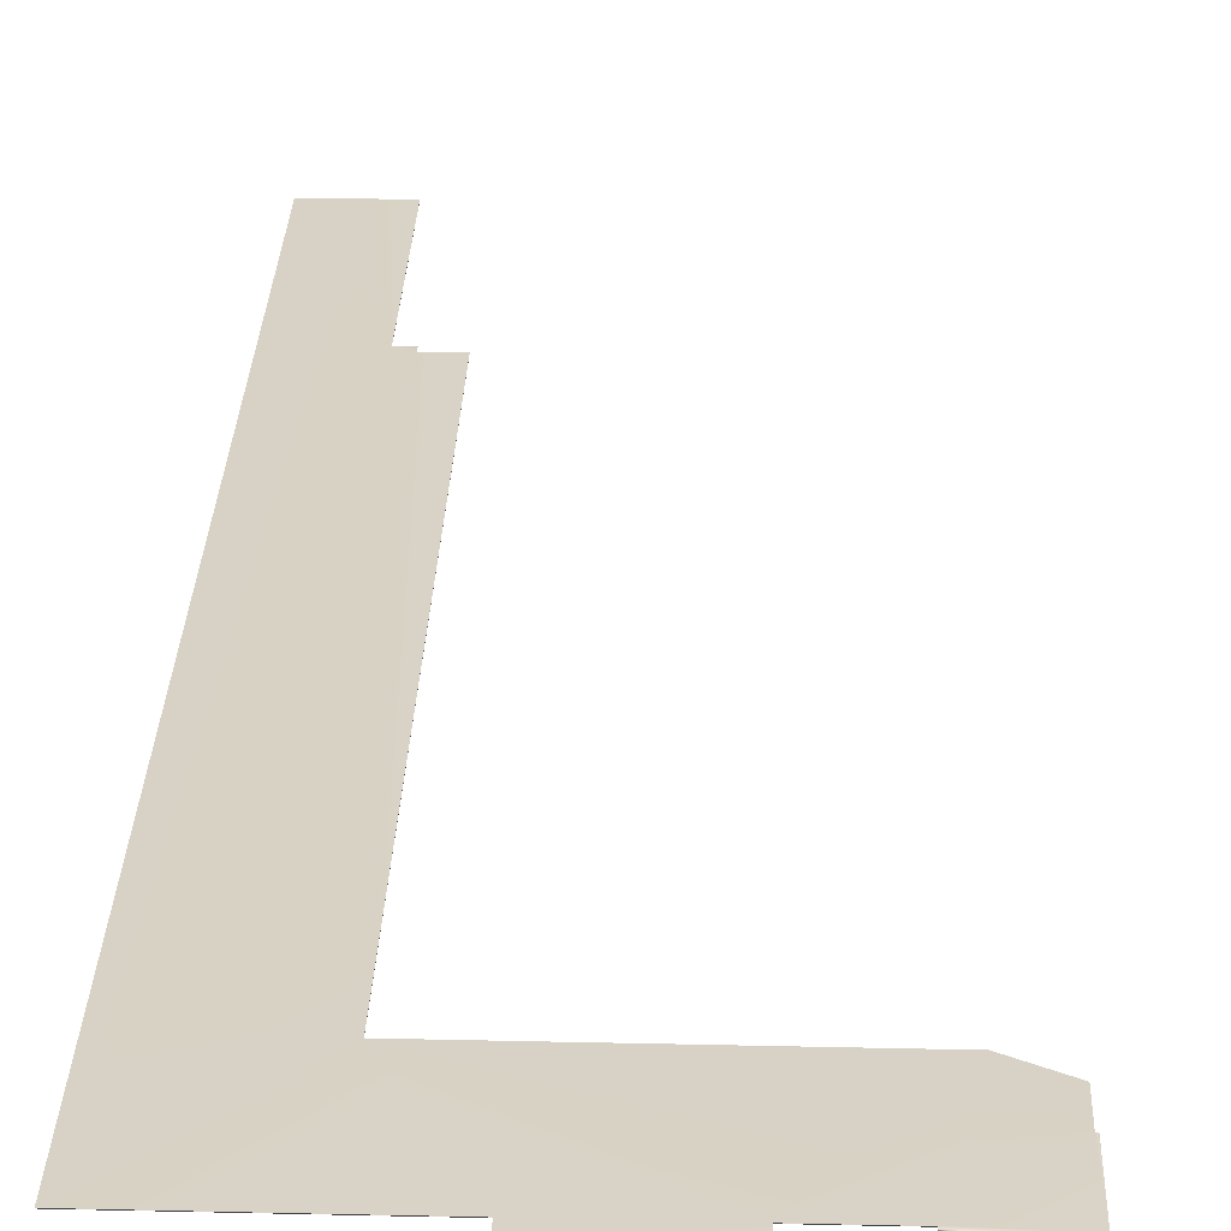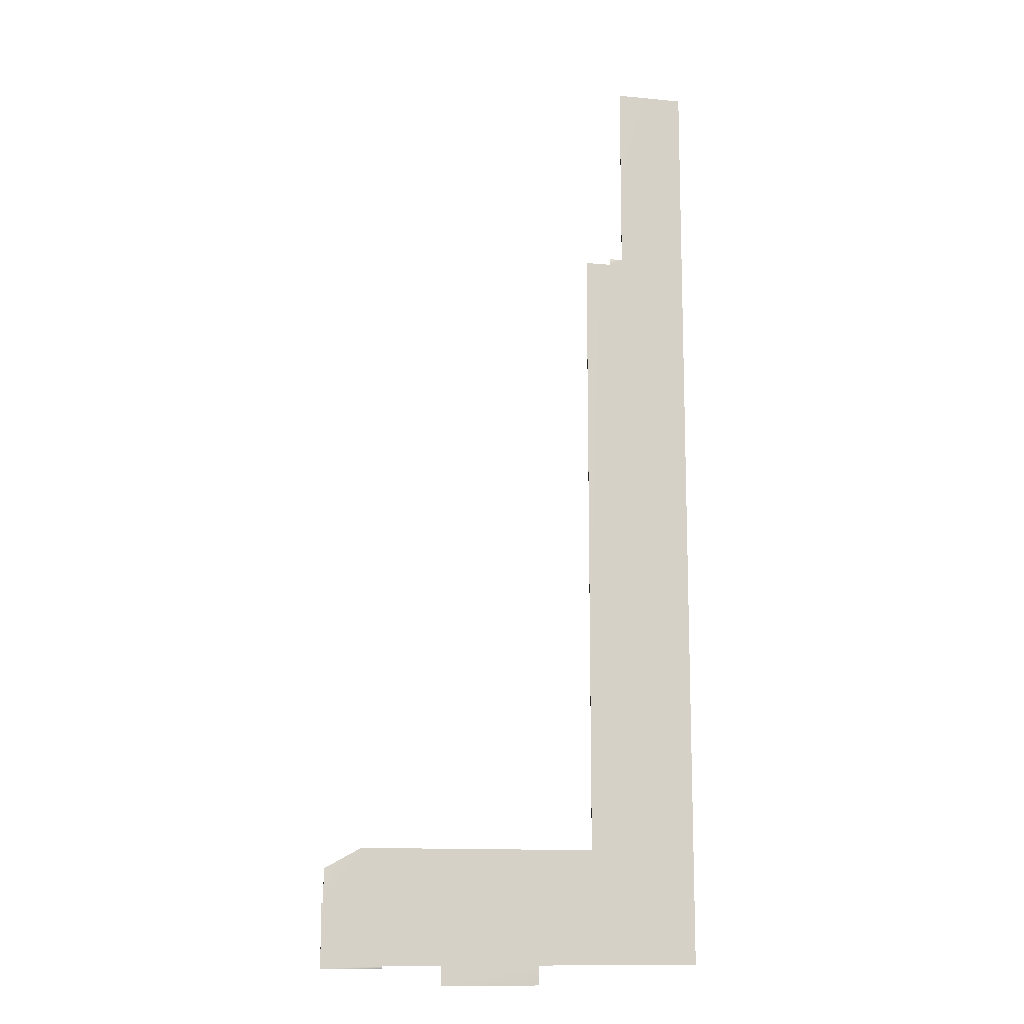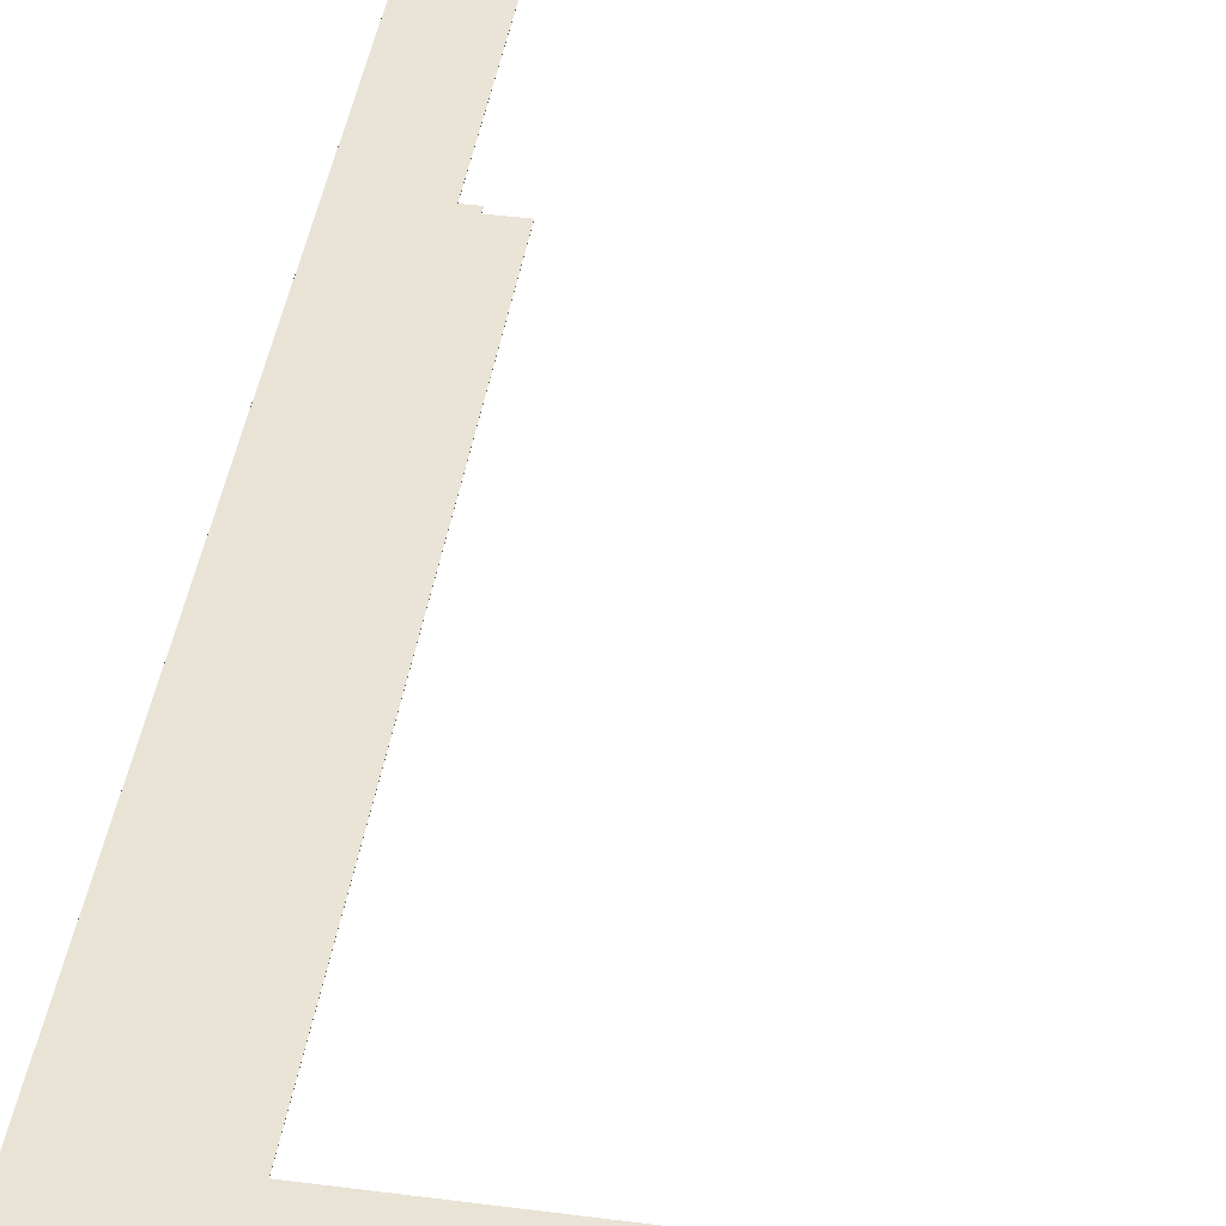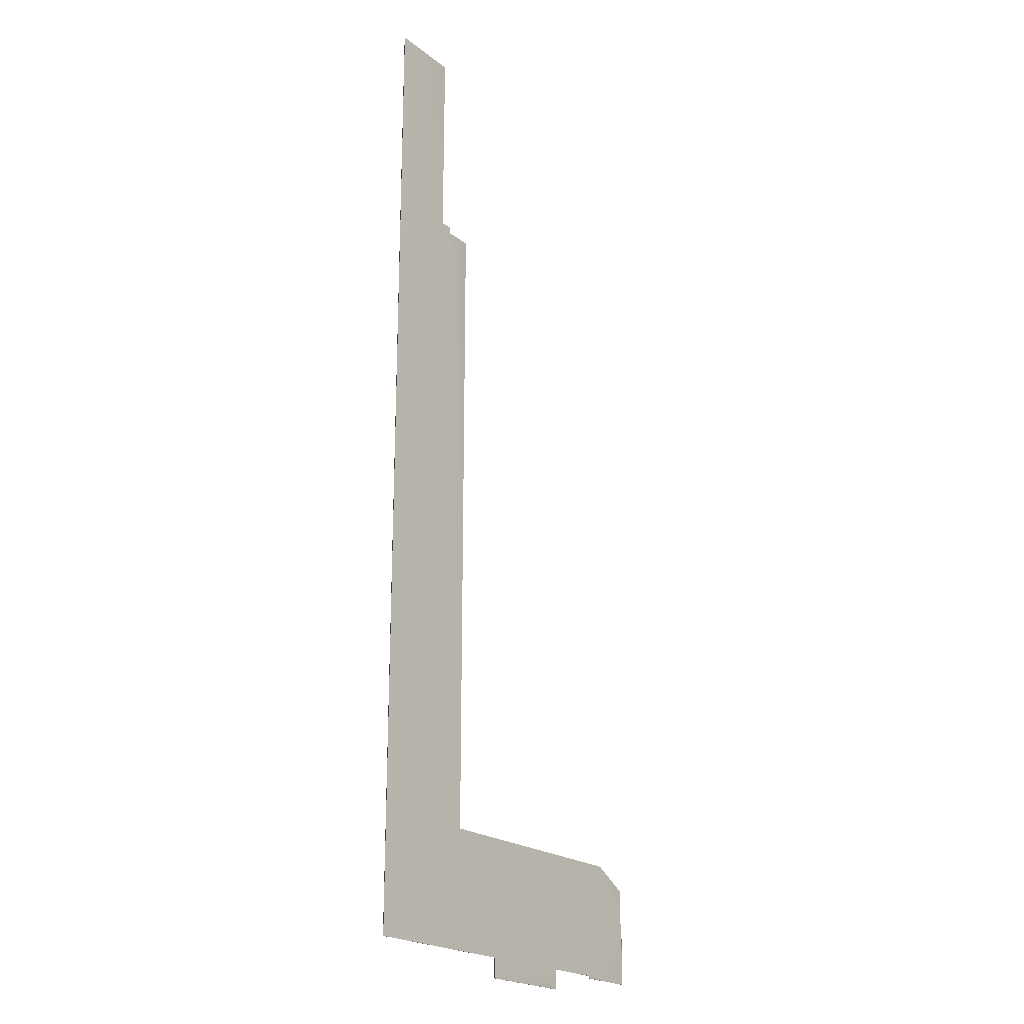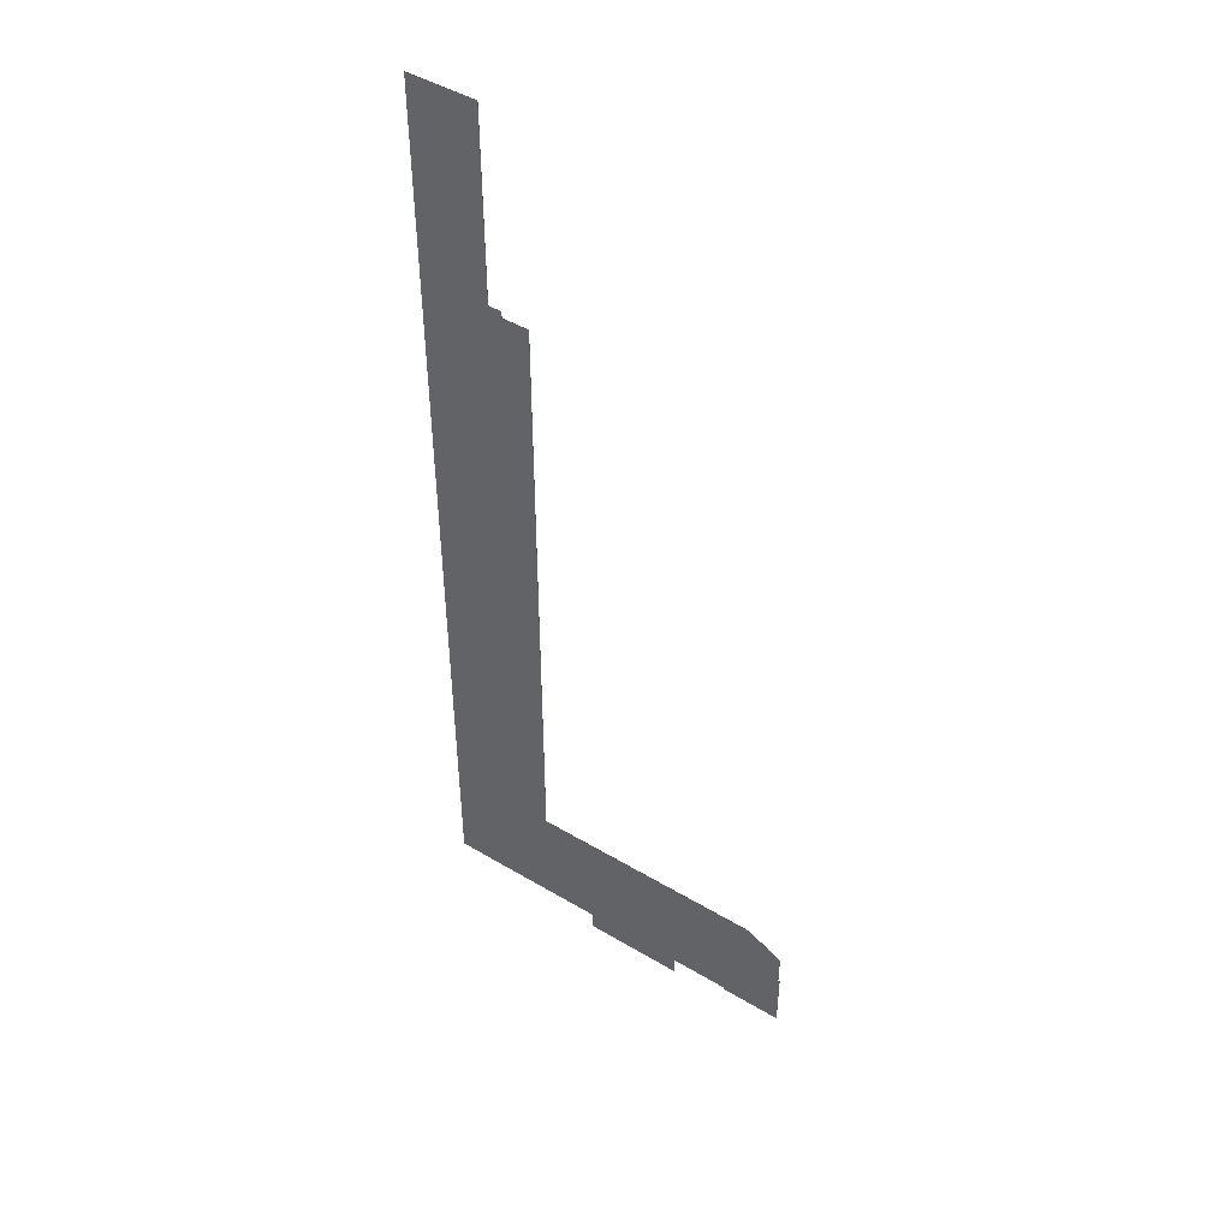
<metadata>
{"format":"obj","ext":"obj","renderer":"f3d","projection":"perspective","resolution":1024,"background":"white","views":[{"elev":27.7,"azim":-178.0,"up":"+Y"},{"elev":-12.5,"azim":-12.8,"up":"+Z"},{"elev":42.3,"azim":-171.2,"up":"+Y"},{"elev":-21.3,"azim":126.5,"up":"+Z"},{"elev":46.7,"azim":-145.9,"up":"+Z"}]}
</metadata>
<code>
v -20.45 -0.3125 -206.2
v -20.45 0 -206.2
v -20.45 -0.3125 -215.2
v -20.45 0 -215.2
v 25.97 -0.3125 -215.2
v 25.97 0 -215.2
v -47.7 -0.3125 -207.3
v -47.7 0 -207.3
v -47.7 -0.3125 -206.2
v -47.7 0 -206.2
v 70.55 -0.3125 233.7
v 70.55 0 233.7
v 70.55 -0.3125 143.5
v 70.55 0 143.5
v 64.38 -0.3125 143.5
v 64.38 0 143.5
v 51.97 -0.3125 140.5
v 51.97 0 140.5
v 51.97 -0.3125 -153.1
v 51.97 0 -153.1
v 102.4 -0.3125 233.7
v 102.4 0 233.7
v 89.55 -0.3125 233.7
v 89.55 0 233.7
v 102.4 -0.3125 -206.2
v 102.4 0 -206.2
v 64.38 0 140.5
v 25.97 0 -206.2
v -58.32 0 -153.1
v -75.37 0 -178.2
v -76.12 0 -207.3
v -76.12 0 -178.2
v -75.37 0 -162.5
v -75.37 -0.3125 -162.5
v -75.37 -0.3125 -178.2
v -58.32 -0.3125 -153.1
v 64.38 -0.3125 140.5
v 25.97 -0.3125 -206.2
v -76.12 -0.3125 -178.2
v -76.12 -0.3125 -207.3
f 1 2 3
f 3 2 4
f 3 4 5
f 5 4 6
f 7 8 9
f 9 8 10
f 11 12 13
f 13 12 14
f 13 14 15
f 15 14 16
f 17 18 19
f 19 18 20
f 21 22 23
f 23 22 24
f 23 24 11
f 11 24 12
f 25 26 21
f 21 26 22
f 18 27 20
f 20 27 14
f 20 14 26
f 26 14 22
f 22 14 24
f 24 14 12
f 27 16 14
f 26 28 20
f 20 28 2
f 20 2 29
f 29 2 10
f 29 10 30
f 30 10 31
f 30 31 32
f 28 6 2
f 2 6 4
f 10 8 31
f 30 33 29
f 34 33 35
f 35 33 30
f 19 20 36
f 36 20 29
f 17 19 37
f 37 19 13
f 37 13 15
f 36 1 19
f 19 1 38
f 19 38 25
f 34 35 36
f 36 35 9
f 36 9 1
f 39 40 35
f 35 40 9
f 40 7 9
f 1 3 38
f 38 3 5
f 19 25 13
f 13 25 21
f 13 21 23
f 23 11 13
f 36 29 34
f 34 29 33
f 38 28 25
f 25 28 26
f 15 16 37
f 37 16 27
f 37 27 17
f 17 27 18
f 40 31 7
f 7 31 8
f 9 10 1
f 1 10 2
f 39 32 40
f 40 32 31
f 35 30 39
f 39 30 32
f 5 6 38
f 38 6 28

</code>
